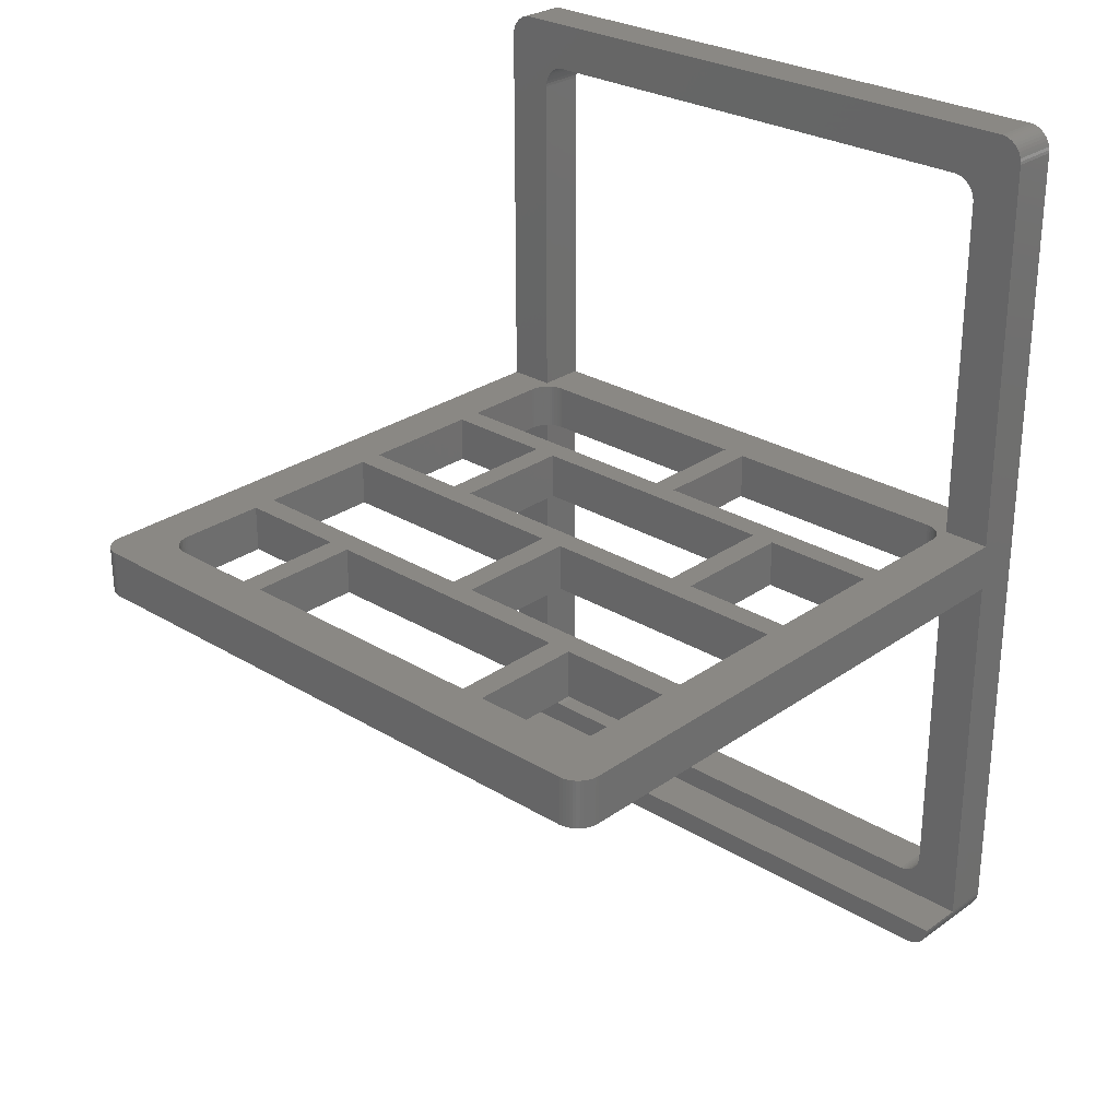
<metadata>
{"format":"stl","ext":"stl","renderer":"f3d","projection":"perspective","resolution":1024,"background":"white","views":[{"elev":27.6,"azim":42.9,"up":"+Y"}]}
</metadata>
<code>
# stl→obj: 476 verts, 996 faces
v 27 35 2
v 26.98 35.25 -2
v 26.98 35.25 2
v 27 35 -2
v -27 35 -2
v -27 2 2
v -27 35 2
v -27 -2 2
v -27 2 50
v -27 -35 -2
v -27 -35 2
v -27 -2 50
v 25.13 37 -2
v -25.13 37 2
v 25.13 37 2
v -25.13 37 -2
v -23 -2 2
v -23 -31 2
v 23 -31 2
v 27 -2 2
v 23 -2 2
v 27 -35 2
v 22.98 -31.25 2
v 22.94 -31.5 2
v 22.86 -31.74 2
v 22.75 -31.96 2
v 22.62 -32.18 2
v 22.46 -32.37 2
v 22.27 -32.54 2
v 22.07 -32.69 2
v 21.85 -32.81 2
v 21.62 -32.9 2
v 21.37 -32.96 2
v 21.13 -33 2
v -21.13 -33 2
v -21.37 -32.96 2
v -21.62 -32.9 2
v -21.85 -32.81 2
v -22.07 -32.69 2
v -22.27 -32.54 2
v -22.46 -32.37 2
v -22.62 -32.18 2
v -22.75 -31.96 2
v -22.86 -31.74 2
v -22.94 -31.5 2
v -22.98 -31.25 2
v 22.98 31.25 2
v 23 31 2
v 22.94 31.5 2
v 22.86 31.74 2
v 22.75 31.96 2
v 22.62 32.18 2
v 22.46 32.37 2
v 22.27 32.54 2
v 22.07 32.69 2
v 21.85 32.81 2
v 21.62 32.9 2
v 21.37 32.96 2
v 21.13 33 2
v -21.13 33 2
v -21.37 32.96 2
v -21.62 32.9 2
v -21.85 32.81 2
v -22.07 32.69 2
v -22.27 32.54 2
v -22.46 32.37 2
v -22.62 32.18 2
v -22.75 31.96 2
v -22.86 31.74 2
v -22.94 31.5 2
v -22.98 31.25 2
v -23 31 2
v -25.37 36.96 2
v -25.62 36.9 2
v -25.85 36.81 2
v -26.07 36.69 2
v -26.27 36.54 2
v -26.46 36.37 2
v -26.62 36.18 2
v -26.75 35.96 2
v -26.86 35.74 2
v -26.94 35.5 2
v -26.98 35.25 2
v -23 2 2
v 26.94 35.5 2
v 26.86 35.74 2
v 26.75 35.96 2
v 26.62 36.18 2
v 26.46 36.37 2
v 26.27 36.54 2
v 26.07 36.69 2
v 25.85 36.81 2
v 25.62 36.9 2
v 25.37 36.96 2
v 27 2 2
v 23 2 2
v -26.94 35.5 -2
v -26.86 35.74 -2
v 27 2 50
v 27 -2 50
v 27 -35 -2
v 26.94 -35.5 6
v 26.98 -35.25 -2
v 26.98 -35.25 6
v 26.94 -35.5 -2
v -25.13 -37 -2
v 25.13 -37 6
v -25.13 -37 6
v 25.13 -37 -2
v 26.46 36.37 -2
v 26.27 36.54 -2
v -26.98 35.25 -2
v -26.75 35.96 -2
v -26.62 36.18 -2
v 26.62 -36.18 6
v 26.75 -35.96 -2
v 26.75 -35.96 6
v 26.62 -36.18 -2
v 26.86 -35.74 6
v 26.86 -35.74 -2
v 26.94 35.5 -2
v 26.86 35.74 -2
v 26.75 35.96 -2
v 25.85 36.81 -2
v 25.62 36.9 -2
v 26.07 36.69 -2
v -26.46 36.37 -2
v -25.85 36.81 -2
v -26.07 36.69 -2
v 27 -35 6
v 26.46 -36.37 6
v 26.46 -36.37 -2
v 25.85 -36.81 -2
v 26.07 -36.69 6
v 25.85 -36.81 6
v 26.07 -36.69 -2
v -26.75 -35.96 -2
v -26.86 -35.74 6
v -26.86 -35.74 -2
v -26.75 -35.96 6
v 23 -31 -2
v 23 31 -2
v 22.98 31.25 -2
v 22.94 31.5 -2
v 22.86 31.74 -2
v 22.75 31.96 -2
v 26.27 -36.54 -2
v 22.62 32.18 -2
v 22.46 32.37 -2
v 25.62 -36.9 -2
v 25.37 -36.96 -2
v 22.46 -32.37 -2
v 22.98 -31.25 -2
v 22.94 -31.5 -2
v 22.86 -31.74 -2
v 22.75 -31.96 -2
v 22.62 -32.18 -2
v 22.27 -32.54 -2
v 22.07 -32.69 -2
v 21.85 -32.81 -2
v 21.62 -32.9 -2
v 21.37 -32.96 -2
v 21.13 -33 -2
v -21.13 -33 -2
v -22.98 -31.25 -2
v -23 -31 -2
v -22.94 -31.5 -2
v -22.86 -31.74 -2
v -22.75 -31.96 -2
v -22.62 -32.18 -2
v -22.46 -32.37 -2
v -22.27 -32.54 -2
v -22.07 -32.69 -2
v -21.85 -32.81 -2
v -21.62 -32.9 -2
v -21.37 -32.96 -2
v 26.62 36.18 -2
v 25.37 36.96 -2
v 22.27 32.54 -2
v 22.07 32.69 -2
v 21.85 32.81 -2
v 21.62 32.9 -2
v 21.37 32.96 -2
v 21.13 33 -2
v -21.13 33 -2
v -21.37 32.96 -2
v -21.62 32.9 -2
v -21.85 32.81 -2
v -22.07 32.69 -2
v -22.27 32.54 -2
v -22.46 32.37 -2
v -22.62 32.18 -2
v -22.75 31.96 -2
v -22.86 31.74 -2
v -22.94 31.5 -2
v -22.98 31.25 -2
v -23 31 -2
v -25.37 -36.96 -2
v -25.62 -36.9 -2
v -25.85 -36.81 -2
v -25.37 36.96 -2
v -26.07 -36.69 -2
v -25.62 36.9 -2
v -26.27 -36.54 -2
v -26.46 -36.37 -2
v -26.62 -36.18 -2
v -26.27 36.54 -2
v -26.94 -35.5 -2
v -26.98 -35.25 -2
v -25.62 -36.9 6
v -25.85 -36.81 6
v 25.37 -36.96 6
v 26.27 -36.54 6
v 25.62 -36.9 6
v -26.62 -36.18 6
v -26.94 -35.5 6
v -26.98 -35.25 6
v -27 -35 6
v -26.07 -36.69 6
v -26.27 -36.54 6
v -26.46 -36.37 6
v -25.37 -36.96 6
v -23 -2 -1.996
v -23 2 -1.996
v 23 2 -1.996
v 23 -2 -1.996
v 26.98 -2 50.25
v 26.98 2 50.25
v -25.13 2 52
v 25.13 -2 52
v 25.13 2 52
v -25.13 -2 52
v 21.13 -2 2.004
v 23 -2 25
v 23 -2 4
v 25 -2 25
v 23 -2 36.5
v 23 -2 26
v 25 -2 36.5
v -11.5 -2 48
v 11.5 -2 50
v -11.5 -2 50
v 11.5 -2 48
v -21.13 -2 48
v -13.5 -2 50
v -21.37 -2 47.96
v -21.62 -2 47.9
v -21.85 -2 47.81
v -22.07 -2 47.69
v -22.27 -2 47.54
v -22.46 -2 47.37
v -22.62 -2 47.18
v -22.75 -2 46.96
v -22.86 -2 46.74
v -22.94 -2 46.5
v -22.98 -2 46.25
v -23 -2 46
v -25 -2 38.5
v -25 -2 36.5
v -25 -2 26
v -23 -2 36.5
v -25 -2 25
v -23 -2 4
v -23 -2 25
v -21.62 -2 2.098
v -21.37 -2 2.035
v -21.85 -2 2.19
v -22.07 -2 2.311
v -22.27 -2 2.459
v -22.46 -2 2.631
v -22.62 -2 2.824
v -22.75 -2 3.036
v -22.86 -2 3.264
v -22.94 -2 3.503
v -22.98 -2 3.749
v -25.37 -2 51.96
v -25.62 -2 51.9
v -25.85 -2 51.81
v 13.5 -2 50
v -26.07 -2 51.69
v 21.13 -2 48
v -26.27 -2 51.54
v 21.37 -2 47.96
v -26.46 -2 51.37
v 21.62 -2 47.9
v -26.62 -2 51.18
v 21.85 -2 47.81
v -26.75 -2 50.96
v 22.07 -2 47.69
v -26.86 -2 50.74
v 22.27 -2 47.54
v -26.94 -2 50.5
v 22.46 -2 47.37
v -26.98 -2 50.25
v 25.37 -2 51.96
v 25.62 -2 51.9
v 25.85 -2 51.81
v 26.07 -2 51.69
v 26.27 -2 51.54
v 13.5 -2 48
v 26.46 -2 51.37
v 26.62 -2 51.18
v 26.75 -2 50.96
v 26.86 -2 50.74
v 26.94 -2 50.5
v 22.62 -2 47.18
v 22.75 -2 46.96
v 22.86 -2 46.74
v 22.94 -2 46.5
v 22.98 -2 46.25
v 23 -2 46
v 25 -2 38.5
v 23 -2 38.5
v 25 -2 26
v 22.98 -2 3.749
v -21.13 -2 2.004
v 21.37 -2 2.035
v 21.62 -2 2.098
v 21.85 -2 2.19
v 22.07 -2 2.311
v 22.27 -2 2.459
v 22.46 -2 2.631
v 22.62 -2 2.824
v 22.75 -2 3.036
v 22.86 -2 3.264
v 22.94 -2 3.503
v -13.5 -2 48
v -23 -2 38.5
v -23 -2 26
v -26.62 2 51.18
v -26.75 2 50.96
v 25.37 2 51.96
v -26.46 2 51.37
v -26.27 2 51.54
v -26.94 2 50.5
v -26.98 2 50.25
v 26.94 2 50.5
v 26.86 2 50.74
v 26.75 2 50.96
v 25.62 2 51.9
v 25.85 2 51.81
v 26.07 2 51.69
v -26.07 2 51.69
v -25.37 2 51.96
v -25.62 2 51.9
v -25.85 2 51.81
v -26.86 2 50.74
v 26.62 2 51.18
v 26.46 2 51.37
v 26.27 2 51.54
v -1 2 0
v -21.13 2 2.004
v -1 2 2.004
v -23 2 11.5
v -23 2 4
v -25 2 11.5
v -23 2 24
v -23 2 13.5
v -25 2 24
v 21.13 2 48
v -21.13 2 48
v -21.37 2 47.96
v -21.62 2 47.9
v -21.85 2 47.81
v -22.07 2 47.69
v -22.27 2 47.54
v -22.46 2 47.37
v 22.46 2 47.37
v 21.37 2 47.96
v 21.62 2 47.9
v 21.85 2 47.81
v 22.07 2 47.69
v 22.27 2 47.54
v 22.62 2 47.18
v 22.75 2 46.96
v 22.86 2 46.74
v 22.94 2 46.5
v 22.98 2 46.25
v 23 2 46
v 25 2 25
v 25 2 24
v 25 2 13.5
v 23 2 24
v 25 2 11.5
v 23 2 4
v 23 2 11.5
v 22.98 2 3.749
v 22.94 2 3.503
v 22.86 2 3.264
v 22.75 2 3.036
v 22.62 2 2.824
v 22.46 2 2.631
v 22.27 2 2.459
v 22.07 2 2.311
v 21.85 2 2.19
v 21.62 2 2.098
v 21.37 2 2.035
v 21.13 2 2.004
v 1 2 0
v 1 2 2.004
v -22.62 2 47.18
v -22.75 2 46.96
v -22.86 2 46.74
v -22.94 2 46.5
v -22.98 2 46.25
v -23 2 46
v -25 2 25
v -23 2 25
v -25 2 13.5
v -22.98 2 3.749
v -22.94 2 3.503
v -21.37 2 2.035
v -21.62 2 2.098
v -21.85 2 2.19
v -22.07 2 2.311
v -22.27 2 2.459
v -22.46 2 2.631
v -22.62 2 2.824
v -22.75 2 3.036
v -22.86 2 3.264
v 23 2 25
v 23 2 13.5
v -23 -2 11.5
v -23 -2 24
v -23 -2 13.5
v -23 2 38.5
v -23 2 26
v -23 2 36.5
v -13.5 2 48
v 11.5 2 48
v -11.5 2 48
v 13.5 2 48
v 23 2 36.5
v 23 2 26
v 23 2 38.5
v 23 -2 13.5
v 23 -2 24
v 23 -2 11.5
v -1 -2 2.004
v 1 -2 2.004
v 13.5 2 13.5
v 13.5 -2 13.5
v -13.5 -2 13.5
v -13.5 2 13.5
v -11.5 2 13.5
v 11.5 -2 13.5
v 11.5 2 13.5
v -11.5 -2 13.5
v -1 2 11.5
v 1 2 11.5
v -13.5 2 24
v -11.5 2 24
v 11.5 2 24
v 13.5 2 24
v 1 2 26
v -1 2 26
v -1 2 36.5
v 1 2 36.5
v 13.5 2 38.5
v 11.5 2 38.5
v -11.5 2 38.5
v -13.5 2 38.5
v -1 -2 11.5
v 1 -2 11.5
v 13.5 -2 24
v 11.5 -2 24
v -11.5 -2 24
v -13.5 -2 24
v -1 -2 26
v 1 -2 26
v 1 -2 36.5
v -1 -2 36.5
v -13.5 -2 38.5
v -11.5 -2 38.5
v 11.5 -2 38.5
v 13.5 -2 38.5
f 1 2 3
f 2 1 4
f 5 6 7
f 6 8 9
f 5 8 6
f 10 8 5
f 8 10 11
f 9 8 12
f 13 14 15
f 14 13 16
f 17 8 18
f 19 20 21
f 20 19 22
f 23 22 19
f 24 22 23
f 25 22 24
f 26 22 25
f 27 22 26
f 28 22 27
f 29 22 28
f 30 22 29
f 31 22 30
f 32 22 31
f 33 22 32
f 34 22 33
f 35 22 34
f 11 18 8
f 35 11 22
f 36 11 35
f 37 11 36
f 38 11 37
f 39 11 38
f 40 11 39
f 41 11 40
f 42 11 41
f 43 11 42
f 44 11 43
f 45 11 44
f 46 11 45
f 18 11 46
f 1 47 48
f 1 49 47
f 1 50 49
f 1 51 50
f 1 52 51
f 1 53 52
f 15 54 53
f 15 55 54
f 15 56 55
f 15 57 56
f 15 58 57
f 15 59 58
f 15 60 59
f 14 60 15
f 14 61 60
f 14 62 61
f 14 63 62
f 14 64 63
f 14 65 64
f 14 66 65
f 7 66 14
f 66 7 67
f 67 7 68
f 68 7 69
f 69 7 70
f 70 7 71
f 71 7 72
f 7 14 73
f 7 73 74
f 7 74 75
f 7 75 76
f 7 76 77
f 7 77 78
f 7 78 79
f 7 79 80
f 7 80 81
f 7 81 82
f 7 82 83
f 6 72 7
f 72 6 84
f 15 1 3
f 15 3 85
f 15 85 86
f 15 86 87
f 15 87 88
f 15 88 89
f 15 89 90
f 15 90 91
f 15 91 92
f 15 92 93
f 15 93 94
f 53 1 15
f 1 48 95
f 95 48 96
f 97 81 98
f 81 97 82
f 99 100 95
f 95 4 1
f 20 95 100
f 20 4 95
f 101 20 22
f 20 101 4
f 102 103 104
f 103 102 105
f 106 107 108
f 107 106 109
f 110 90 89
f 90 110 111
f 112 82 97
f 82 112 83
f 113 79 114
f 79 113 80
f 5 83 112
f 83 5 7
f 115 116 117
f 116 115 118
f 119 105 102
f 105 119 120
f 3 121 85
f 121 3 2
f 85 122 86
f 122 85 121
f 86 123 87
f 123 86 122
f 124 93 92
f 93 124 125
f 126 92 91
f 92 126 124
f 114 78 127
f 78 114 79
f 128 76 75
f 76 128 129
f 98 80 113
f 80 98 81
f 104 22 130
f 103 22 104
f 22 103 101
f 117 120 119
f 120 117 116
f 131 118 115
f 118 131 132
f 133 134 135
f 134 133 136
f 137 138 139
f 138 137 140
f 109 101 103
f 101 141 4
f 109 103 105
f 142 4 141
f 109 105 120
f 143 4 142
f 109 120 116
f 144 4 143
f 109 116 118
f 145 4 144
f 109 118 132
f 146 4 145
f 109 132 147
f 148 4 146
f 109 147 136
f 149 4 148
f 109 136 133
f 13 4 149
f 109 133 150
f 4 13 2
f 109 150 151
f 2 13 121
f 101 109 152
f 121 13 122
f 122 13 123
f 101 153 141
f 101 154 153
f 101 155 154
f 101 156 155
f 101 157 156
f 101 152 157
f 109 158 152
f 109 159 158
f 109 160 159
f 109 161 160
f 109 162 161
f 109 163 162
f 109 164 163
f 165 10 166
f 167 10 165
f 168 10 167
f 169 10 168
f 170 10 169
f 171 10 170
f 10 171 106
f 172 106 171
f 173 106 172
f 174 106 173
f 175 106 174
f 176 106 175
f 164 106 176
f 106 164 109
f 123 13 177
f 177 13 110
f 110 13 111
f 126 13 124
f 124 13 125
f 125 13 178
f 111 13 126
f 179 13 149
f 180 13 179
f 181 13 180
f 182 13 181
f 183 13 182
f 184 13 183
f 185 13 184
f 185 16 13
f 186 16 185
f 187 16 186
f 188 16 187
f 189 16 188
f 190 16 189
f 191 16 190
f 5 191 192
f 5 192 193
f 5 193 194
f 5 194 195
f 5 195 196
f 5 196 197
f 166 10 197
f 10 106 198
f 5 197 10
f 10 198 199
f 191 5 16
f 10 199 200
f 16 5 201
f 10 200 202
f 201 5 203
f 10 202 204
f 203 5 128
f 10 204 205
f 128 5 129
f 10 205 206
f 129 5 207
f 10 206 137
f 207 5 127
f 10 137 139
f 127 5 114
f 10 139 208
f 114 5 113
f 10 208 209
f 113 5 98
f 98 5 97
f 97 5 112
f 200 210 211
f 210 200 199
f 88 110 89
f 110 88 177
f 87 177 88
f 177 87 123
f 111 91 90
f 91 111 126
f 125 94 93
f 94 125 178
f 178 15 94
f 15 178 13
f 201 74 73
f 74 201 203
f 16 73 14
f 73 16 201
f 129 77 76
f 77 129 207
f 207 78 77
f 78 207 127
f 203 75 74
f 75 203 128
f 109 212 107
f 212 109 151
f 136 213 134
f 213 136 147
f 150 135 214
f 135 150 133
f 206 140 137
f 140 206 215
f 139 216 208
f 216 139 138
f 209 11 10
f 217 11 209
f 11 217 218
f 202 211 219
f 211 202 200
f 205 220 221
f 220 205 204
f 199 222 210
f 222 199 198
f 198 108 222
f 108 198 106
f 147 131 213
f 131 147 132
f 151 214 212
f 214 151 150
f 205 215 206
f 215 205 221
f 208 217 209
f 217 208 216
f 204 219 220
f 219 204 202
f 142 47 143
f 47 142 48
f 17 18 223
f 84 197 72
f 224 197 84
f 223 197 224
f 223 166 197
f 166 223 18
f 67 191 66
f 191 67 192
f 152 27 157
f 27 152 28
f 164 36 35
f 36 164 176
f 184 58 59
f 58 184 183
f 185 59 60
f 59 185 184
f 72 196 71
f 196 72 197
f 70 194 69
f 194 70 195
f 142 225 48
f 142 226 225
f 141 226 142
f 141 21 226
f 21 141 19
f 48 225 96
f 153 19 141
f 19 153 23
f 163 35 34
f 35 163 164
f 148 53 149
f 53 148 52
f 71 195 70
f 195 71 196
f 68 192 67
f 192 68 193
f 155 24 154
f 24 155 25
f 157 26 156
f 26 157 27
f 154 23 153
f 23 154 24
f 144 50 145
f 50 144 49
f 143 49 144
f 49 143 47
f 145 51 146
f 51 145 50
f 181 55 56
f 55 181 180
f 182 56 57
f 56 182 181
f 180 54 55
f 54 180 179
f 189 63 64
f 63 189 188
f 69 193 68
f 193 69 194
f 156 25 155
f 25 156 26
f 175 38 37
f 38 175 174
f 43 168 44
f 168 43 169
f 146 52 148
f 52 146 51
f 183 57 58
f 57 183 182
f 179 53 54
f 53 179 149
f 187 61 62
f 61 187 186
f 186 60 61
f 60 186 185
f 188 62 63
f 62 188 187
f 190 64 65
f 64 190 189
f 191 65 66
f 65 191 190
f 162 34 33
f 34 162 163
f 160 32 31
f 32 160 161
f 158 30 29
f 30 158 159
f 172 41 40
f 41 172 171
f 174 39 38
f 39 174 173
f 176 37 36
f 37 176 175
f 42 169 43
f 169 42 170
f 44 167 45
f 167 44 168
f 46 166 18
f 166 46 165
f 161 33 32
f 33 161 162
f 159 31 30
f 31 159 160
f 152 29 28
f 29 152 158
f 173 40 39
f 40 173 172
f 41 170 42
f 170 41 171
f 45 165 46
f 165 45 167
f 227 99 228
f 99 227 100
f 229 230 231
f 230 229 232
f 226 233 223
f 233 226 21
f 234 235 236
f 237 238 239
f 240 241 242
f 241 240 243
f 232 244 245
f 232 246 244
f 232 247 246
f 232 248 247
f 232 249 248
f 232 250 249
f 232 251 250
f 12 252 251
f 12 253 252
f 12 254 253
f 12 255 254
f 12 256 255
f 12 257 256
f 12 258 257
f 12 259 258
f 259 260 261
f 12 260 259
f 12 262 260
f 262 263 264
f 8 263 262
f 265 223 266
f 223 265 17
f 267 17 265
f 268 17 267
f 269 17 268
f 270 17 269
f 271 17 270
f 272 17 271
f 273 17 272
f 274 17 273
f 17 274 8
f 275 8 274
f 263 8 275
f 8 262 12
f 12 232 276
f 232 242 230
f 12 276 277
f 241 230 242
f 12 277 278
f 279 230 241
f 12 278 280
f 281 230 279
f 12 280 282
f 283 230 281
f 12 282 284
f 285 230 283
f 12 284 286
f 287 230 285
f 12 286 288
f 289 230 287
f 12 288 290
f 291 230 289
f 12 290 292
f 293 230 291
f 12 292 294
f 100 230 293
f 251 232 12
f 232 245 242
f 295 100 296
f 296 100 297
f 297 100 298
f 298 100 299
f 281 279 300
f 299 100 301
f 301 100 302
f 302 100 303
f 303 100 304
f 304 100 305
f 305 100 227
f 230 100 295
f 306 100 293
f 307 100 306
f 308 100 307
f 309 100 308
f 310 100 309
f 311 100 310
f 312 311 313
f 311 312 100
f 239 100 312
f 314 239 238
f 314 100 239
f 236 100 314
f 20 235 315
f 266 223 316
f 316 223 233
f 21 317 233
f 21 318 317
f 21 319 318
f 21 320 319
f 21 321 320
f 21 322 321
f 21 323 322
f 21 324 323
f 21 325 324
f 21 326 325
f 20 326 21
f 326 20 315
f 236 20 100
f 235 20 236
f 245 244 327
f 257 258 328
f 261 260 329
f 288 330 331
f 330 288 286
f 223 225 226
f 225 223 224
f 231 295 332
f 295 231 230
f 333 282 334
f 282 333 284
f 294 335 336
f 335 294 292
f 305 228 337
f 228 305 227
f 304 337 338
f 337 304 305
f 303 338 339
f 338 303 304
f 340 297 341
f 297 340 296
f 341 298 342
f 298 341 297
f 334 280 343
f 280 334 282
f 344 232 229
f 232 344 276
f 345 276 344
f 276 345 277
f 343 278 346
f 278 343 280
f 290 331 347
f 331 290 288
f 292 347 335
f 347 292 290
f 12 336 9
f 336 12 294
f 301 348 349
f 348 301 302
f 302 339 348
f 339 302 303
f 350 301 349
f 301 350 299
f 342 299 350
f 299 342 298
f 332 296 340
f 296 332 295
f 346 277 345
f 277 346 278
f 286 333 330
f 333 286 284
f 351 352 353
f 224 352 351
f 352 224 84
f 224 351 225
f 354 355 356
f 357 358 359
f 99 231 332
f 231 360 229
f 99 332 340
f 361 229 360
f 99 340 341
f 362 229 361
f 99 341 342
f 363 229 362
f 99 342 350
f 364 229 363
f 99 350 349
f 365 229 364
f 99 349 348
f 366 229 365
f 99 348 339
f 367 229 366
f 99 339 338
f 9 229 367
f 99 338 337
f 344 9 345
f 99 337 228
f 345 9 346
f 231 99 368
f 346 9 343
f 343 9 334
f 231 369 360
f 231 370 369
f 231 371 370
f 231 372 371
f 231 373 372
f 231 368 373
f 99 374 368
f 99 375 374
f 99 376 375
f 99 377 376
f 99 378 377
f 99 379 378
f 99 380 379
f 95 380 99
f 381 382 383
f 380 95 381
f 381 95 382
f 384 385 386
f 95 385 384
f 385 95 387
f 382 95 384
f 387 95 388
f 96 388 95
f 388 96 389
f 389 96 390
f 390 96 391
f 391 96 392
f 392 96 393
f 393 96 394
f 394 96 395
f 395 96 396
f 225 396 96
f 396 225 397
f 397 225 398
f 398 399 400
f 399 225 351
f 398 225 399
f 334 9 333
f 333 9 330
f 330 9 331
f 331 9 347
f 347 9 335
f 335 9 336
f 229 9 344
f 401 9 367
f 402 9 401
f 403 9 402
f 404 9 403
f 405 9 404
f 406 9 405
f 407 406 408
f 406 407 9
f 6 407 359
f 409 359 358
f 6 359 409
f 6 409 356
f 6 355 410
f 6 410 411
f 84 412 352
f 84 413 412
f 84 414 413
f 84 415 414
f 84 416 415
f 84 417 416
f 84 418 417
f 84 419 418
f 84 420 419
f 84 411 420
f 6 411 84
f 407 6 9
f 355 6 356
f 379 380 421
f 383 382 422
f 311 378 379
f 378 311 310
f 423 355 354
f 355 423 263
f 424 358 357
f 358 424 425
f 424 264 263
f 263 423 425
f 425 424 263
f 257 426 406
f 426 257 328
f 261 427 428
f 427 261 329
f 427 408 406
f 428 427 406
f 426 428 406
f 250 365 249
f 365 250 366
f 394 321 393
f 321 394 320
f 281 369 283
f 369 281 360
f 244 429 327
f 429 244 361
f 240 430 243
f 430 240 431
f 300 360 281
f 360 300 432
f 360 432 430
f 430 431 429
f 430 429 361
f 430 361 360
f 256 406 405
f 406 256 257
f 252 402 401
f 402 252 253
f 238 433 434
f 433 238 237
f 313 379 435
f 379 313 311
f 435 379 421
f 435 421 434
f 434 433 435
f 436 383 422
f 383 436 437
f 235 386 385
f 386 235 438
f 235 234 437
f 437 436 438
f 438 235 437
f 352 439 353
f 439 352 316
f 400 233 398
f 233 400 440
f 233 440 439
f 439 316 233
f 306 368 374
f 368 306 293
f 251 366 250
f 366 251 367
f 322 391 392
f 391 322 323
f 393 322 392
f 322 393 321
f 315 385 387
f 385 315 235
f 413 266 412
f 266 413 265
f 309 376 377
f 376 309 308
f 310 377 378
f 377 310 309
f 308 375 376
f 375 308 307
f 287 372 289
f 372 287 371
f 285 371 287
f 371 285 370
f 247 362 246
f 362 247 363
f 246 361 244
f 361 246 362
f 253 403 402
f 403 253 254
f 254 404 403
f 404 254 255
f 324 389 390
f 389 324 325
f 326 387 388
f 387 326 315
f 325 388 389
f 388 325 326
f 397 318 396
f 318 397 317
f 398 317 397
f 317 398 233
f 415 267 414
f 267 415 268
f 414 265 413
f 265 414 267
f 273 419 420
f 419 273 272
f 271 417 418
f 417 271 270
f 263 410 355
f 410 263 275
f 289 373 291
f 373 289 372
f 291 368 293
f 368 291 373
f 248 363 247
f 363 248 364
f 249 364 248
f 364 249 365
f 255 405 404
f 405 255 256
f 251 401 367
f 401 251 252
f 323 390 391
f 390 323 324
f 396 319 395
f 319 396 318
f 412 316 352
f 316 412 266
f 417 269 416
f 269 417 270
f 416 268 415
f 268 416 269
f 272 418 419
f 418 272 271
f 274 420 411
f 420 274 273
f 307 374 375
f 374 307 306
f 283 370 285
f 370 283 369
f 395 320 394
f 320 395 319
f 275 411 410
f 411 275 274
f 441 436 422
f 436 441 442
f 441 422 382
f 358 443 444
f 443 358 425
f 444 409 358
f 445 446 447
f 446 445 448
f 399 449 450
f 449 399 351
f 384 441 382
f 450 441 384
f 447 450 445
f 449 445 450
f 441 450 447
f 445 449 444
f 356 444 449
f 444 356 409
f 445 451 452
f 451 445 444
f 441 453 454
f 453 441 447
f 381 421 380
f 421 453 408
f 421 381 454
f 421 454 453
f 452 408 453
f 451 408 452
f 359 408 451
f 408 359 407
f 421 455 434
f 455 421 456
f 408 456 421
f 456 408 427
f 455 457 458
f 457 455 456
f 433 459 435
f 459 433 460
f 460 458 461
f 457 461 458
f 460 433 458
f 428 461 457
f 461 428 462
f 462 428 426
f 459 430 432
f 430 459 460
f 461 429 431
f 429 461 462
f 423 449 463
f 449 423 354
f 449 354 356
f 464 386 438
f 386 464 450
f 386 450 384
f 439 464 463
f 464 439 440
f 423 443 425
f 443 423 448
f 448 463 446
f 464 446 463
f 448 423 463
f 438 446 464
f 446 438 442
f 442 438 436
f 446 465 466
f 465 446 442
f 443 467 468
f 467 443 448
f 467 469 468
f 469 467 470
f 466 470 467
f 465 470 466
f 470 465 234
f 234 465 437
f 468 260 264
f 468 264 424
f 264 260 262
f 260 468 469
f 470 234 314
f 314 234 236
f 469 471 472
f 471 469 470
f 259 473 258
f 472 473 259
f 474 472 475
f 471 475 472
f 473 472 474
f 475 471 476
f 239 476 471
f 476 239 312
f 473 242 245
f 242 473 474
f 475 279 241
f 279 475 476
f 427 469 456
f 469 427 329
f 329 260 469
f 455 238 434
f 238 455 470
f 238 470 314
f 424 451 468
f 451 424 357
f 451 357 359
f 465 383 437
f 383 465 454
f 383 454 381
f 467 453 466
f 453 467 452
f 426 473 462
f 473 426 328
f 328 258 473
f 459 313 435
f 313 459 476
f 313 476 312
f 461 475 460
f 475 461 474
f 261 457 472
f 457 261 428
f 261 472 259
f 471 433 237
f 433 471 458
f 237 239 471
f 464 400 450
f 400 464 440
f 400 399 450
f 439 449 353
f 449 439 463
f 353 449 351
f 465 441 454
f 441 465 442
f 446 453 447
f 453 446 466
f 467 445 452
f 445 467 448
f 443 451 444
f 451 443 468
f 471 455 458
f 455 471 470
f 469 457 456
f 457 469 472
f 300 459 432
f 459 300 476
f 300 279 476
f 475 430 460
f 430 475 243
f 243 475 241
f 240 461 431
f 461 240 474
f 240 242 474
f 473 429 462
f 429 473 327
f 473 245 327
f 130 102 104
f 130 119 102
f 130 117 119
f 130 115 117
f 130 131 115
f 130 213 131
f 130 134 213
f 130 135 134
f 130 214 135
f 130 212 214
f 130 107 212
f 130 108 107
f 218 108 130
f 108 218 222
f 222 218 210
f 210 218 211
f 211 218 219
f 219 218 220
f 220 218 221
f 221 218 215
f 215 218 140
f 140 218 138
f 138 218 216
f 216 218 217
f 22 218 130
f 218 22 11

</code>
